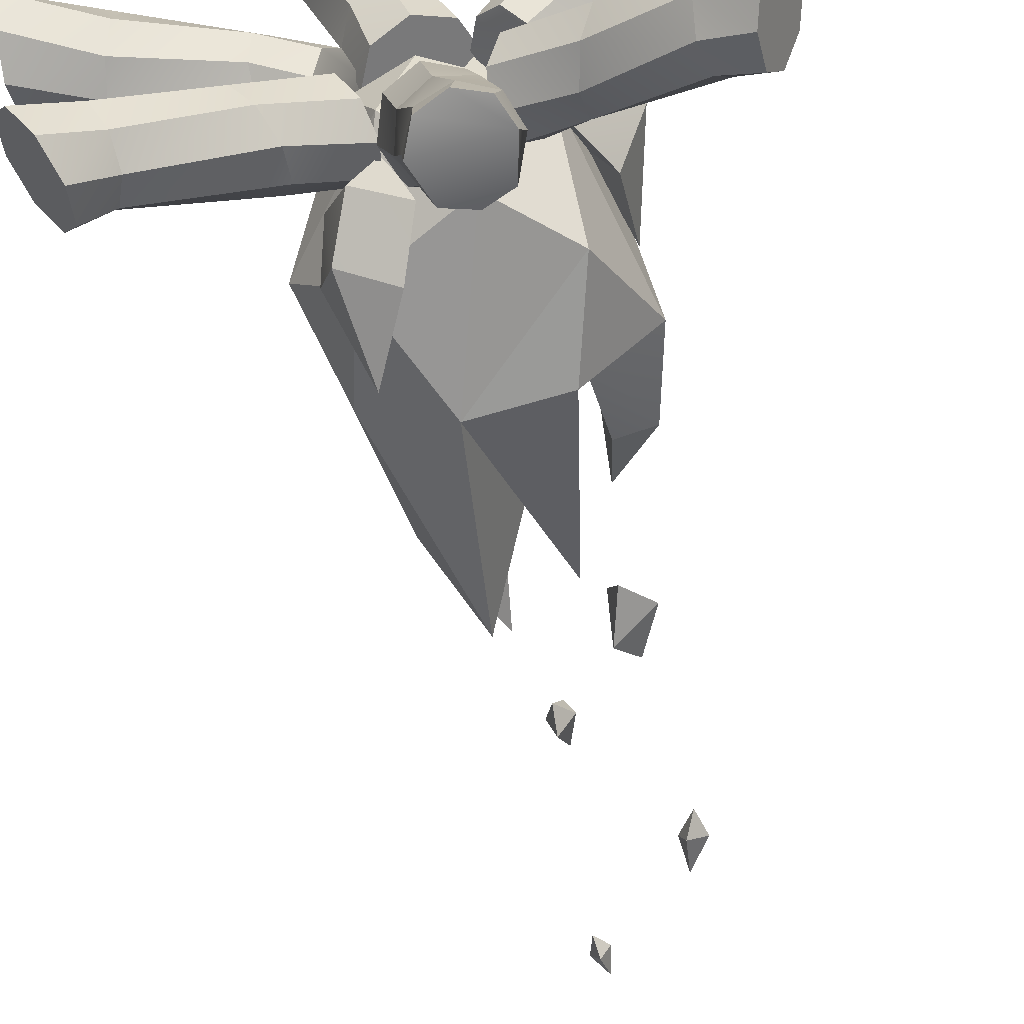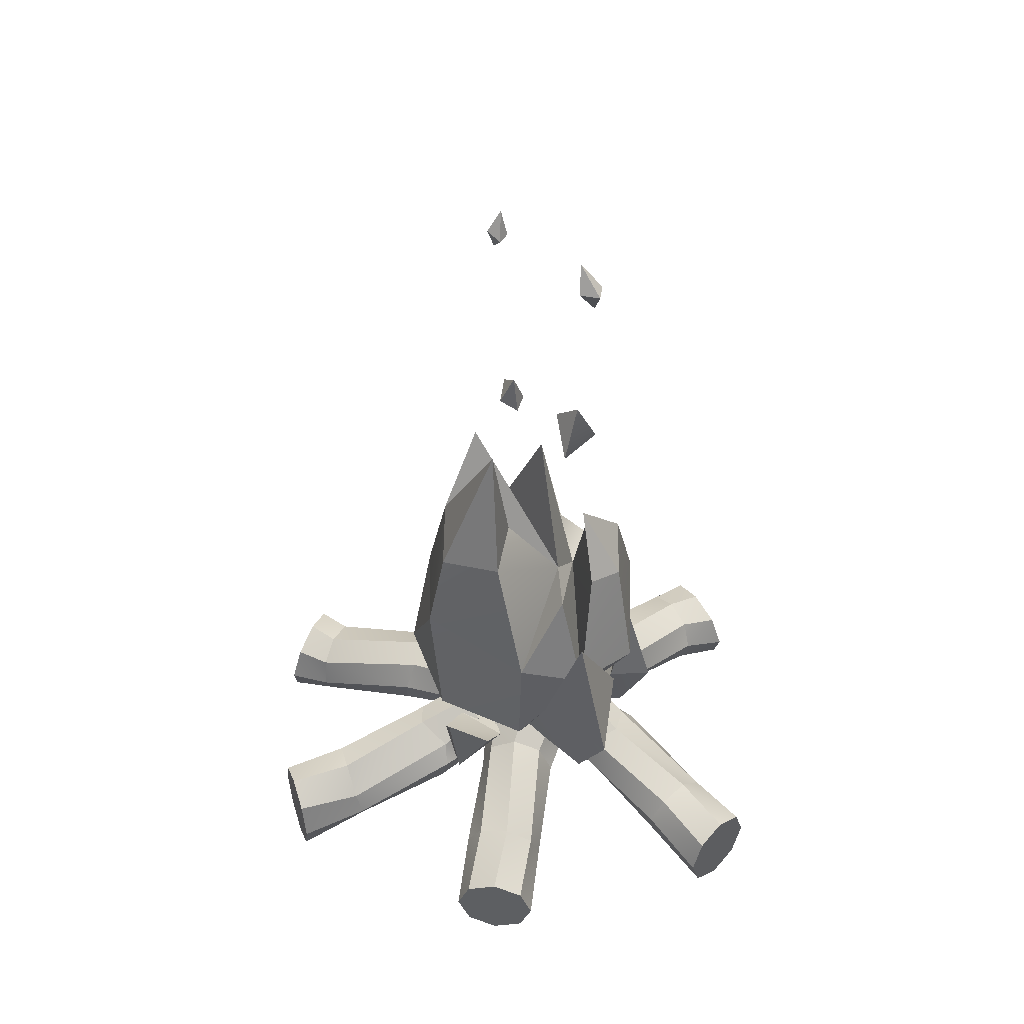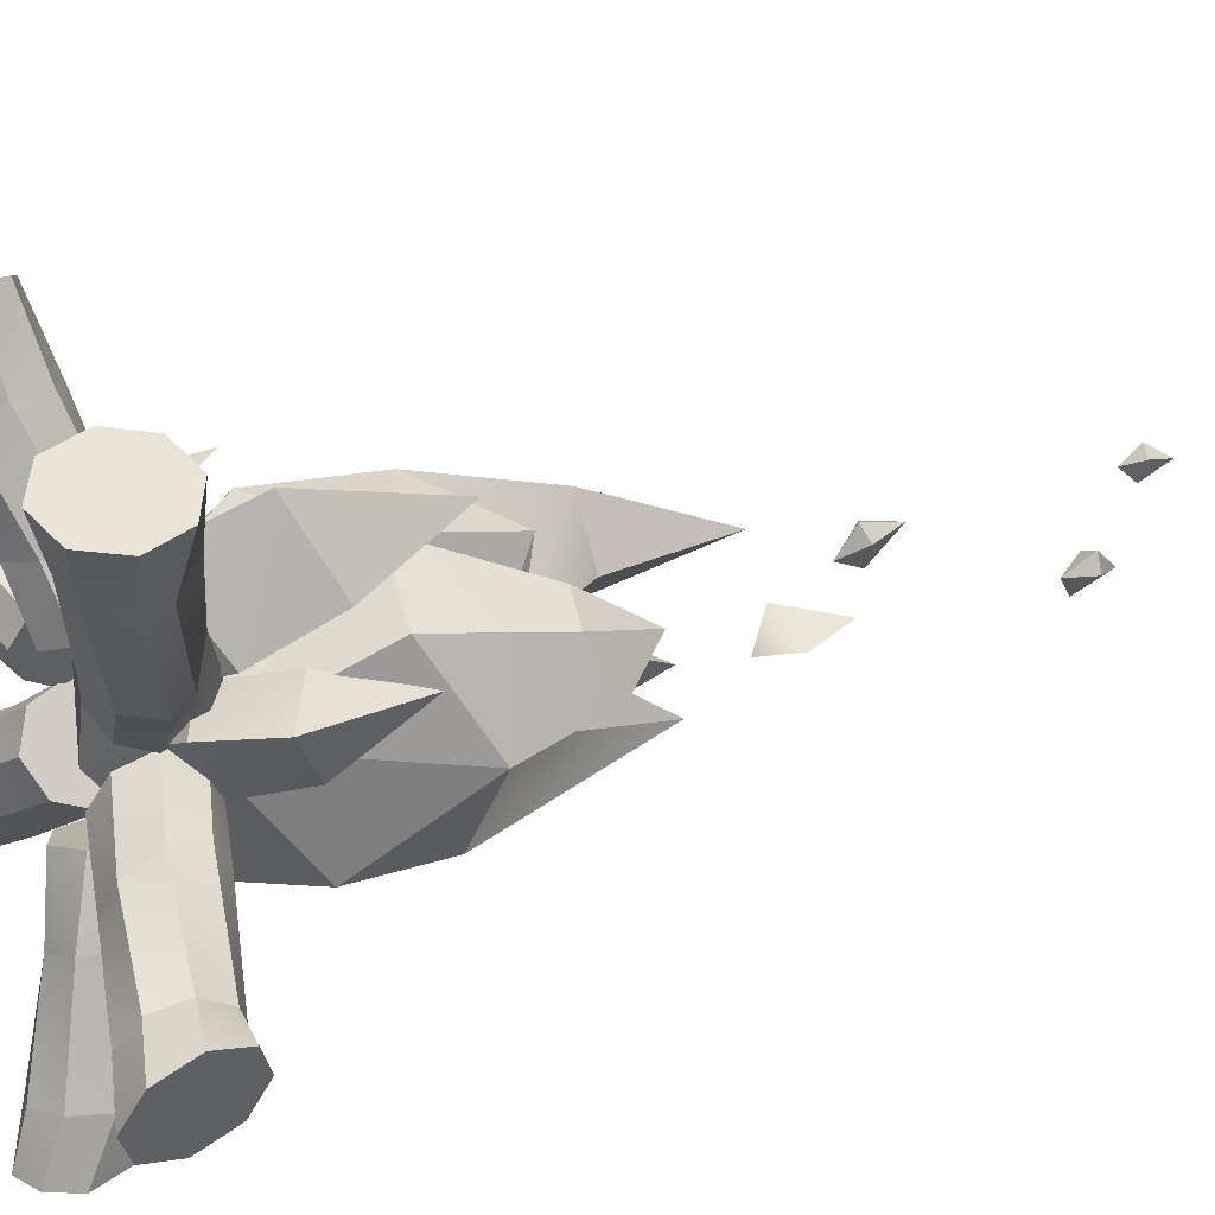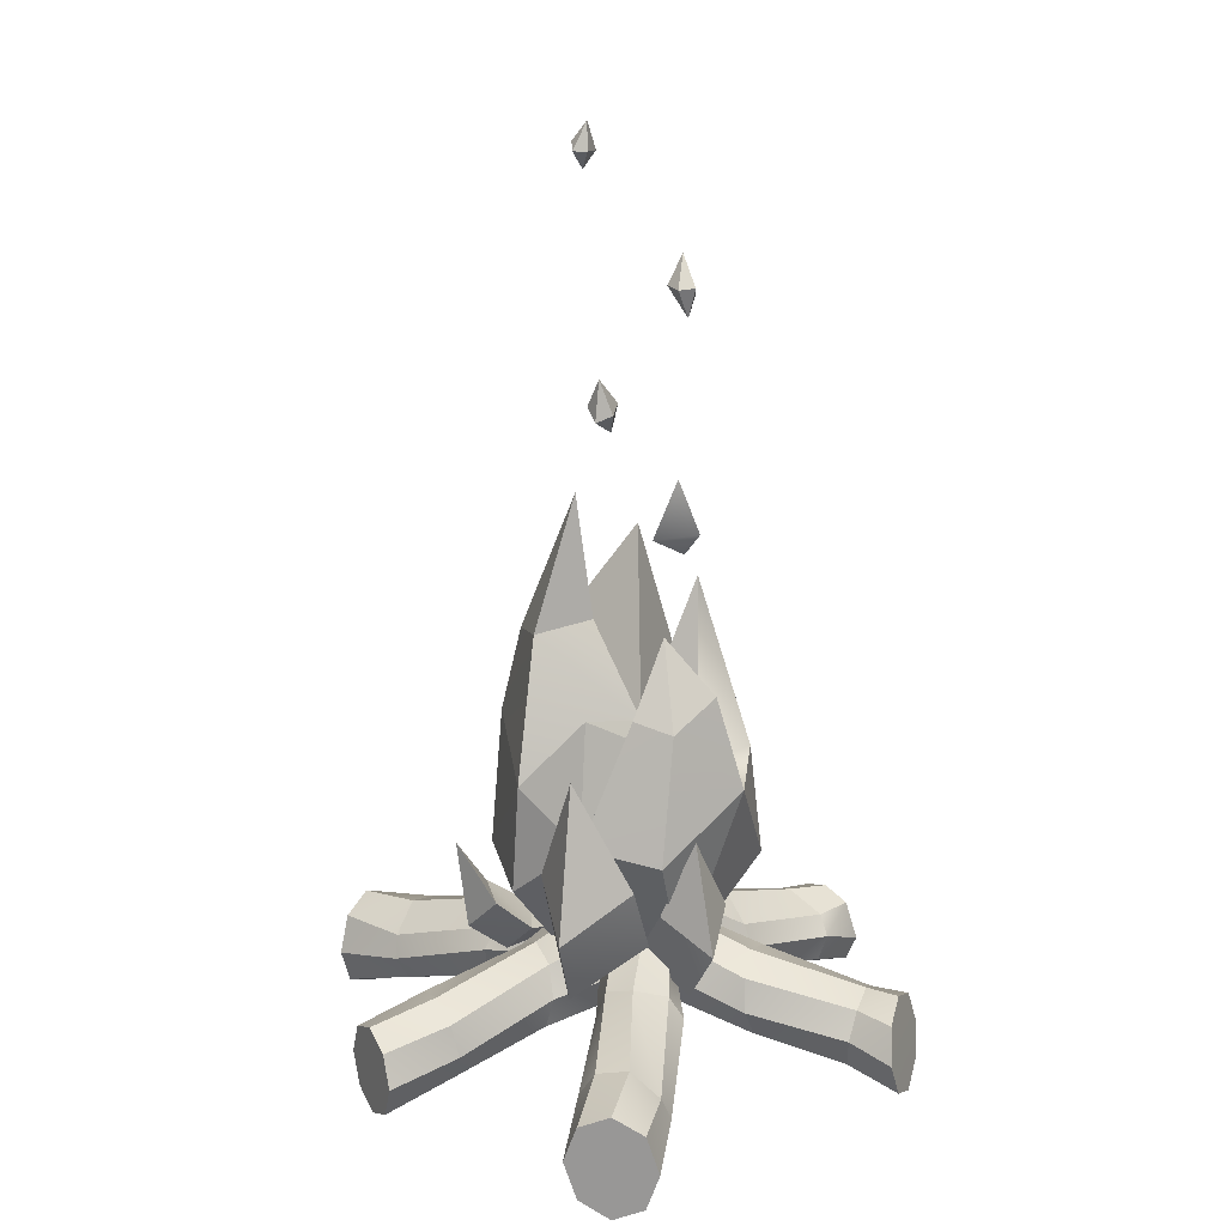
<metadata>
{"format":"obj","ext":"obj","renderer":"f3d","projection":"perspective","resolution":1024,"background":"white","views":[{"elev":-61.8,"azim":12.2,"up":"+Z"},{"elev":48.9,"azim":-10.0,"up":"+Y"},{"elev":22.7,"azim":61.9,"up":"+Z"},{"elev":19.6,"azim":43.6,"up":"+Y"}]}
</metadata>
<code>
o campfire.001
v -0.04406 0.4056 -0.3609
v 0.2047 0.4044 -0.3183
v 0.2863 0.1163 -0.2789
v 0.09723 -0.06561 -0.3055
v -0.08669 -0.213 -0.1299
v 0.2618 -0.1212 0.03145
v -0.009505 -0.22 0.1309
v 0.3998 0.4033 -0.06544
v 0.349 0.2422 0.2029
v 0.1548 0.2781 0.3159
v -0.3275 0.4966 0.1349
v -0.3045 0.1222 0.2025
v -0.06473 0.09413 0.3552
v -0.0544 0.4044 0.3403
v -0.1691 -0.1844 0.05452
v -0.361 0.1423 -0.08647
v -0.2774 0.4044 -0.2093
v -0.1944 0.08849 -0.3122
v -0.174 -0.2272 0.2485
v -0.1399 -0.167 0.1212
v -0.0966 -0.2641 0.1209
v -0.1359 -0.3141 0.2708
v -0.000704 -0.3043 0.1467
v -0.0528 -0.3436 0.3016
v 0.09156 -0.2641 0.1833
v 0.02674 -0.2983 0.3229
v 0.1261 -0.167 0.2095
v 0.05608 -0.2049 0.3222
v 0.0828 -0.06999 0.2098
v 0.01803 -0.1183 0.2998
v -0.0131 -0.0298 0.184
v -0.06511 -0.08889 0.269
v -0.1054 -0.06999 0.1474
v -0.1447 -0.1339 0.2477
v -0.339 -0.3543 0.7118
v -0.304 -0.4467 0.7234
v -0.2194 -0.4863 0.7515
v -0.1348 -0.4473 0.7795
v -0.09982 -0.354 0.7912
v -0.1348 -0.2621 0.7795
v -0.2194 -0.2236 0.7515
v -0.304 -0.262 0.7234
v -0.2301 -0.1988 0.5398
v -0.2704 -0.2795 0.5132
v -0.1449 -0.1746 0.5739
v -0.06467 -0.2214 0.5955
v -0.03645 -0.3117 0.5918
v -0.07675 -0.3928 0.5652
v -0.162 -0.4169 0.5311
v -0.2422 -0.3692 0.5096
v -0.3425 -0.2188 0.00279
v -0.2177 -0.1851 -0.03373
v -0.2148 -0.2631 0.001749
v -0.3448 -0.3077 0.04685
v -0.1907 -0.2954 0.07639
v -0.3338 -0.3397 0.1348
v -0.1595 -0.2631 0.1465
v -0.3159 -0.3016 0.2152
v -0.1395 -0.1851 0.1709
v -0.3017 -0.2087 0.2409
v -0.1743 -0.07608 0.156
v -0.2995 -0.1492 0.1969
v -0.2115 -0.04728 0.08981
v -0.3689 -0.1085 0.1168
v -0.2296 -0.07608 0.0113
v -0.357 -0.1322 0.03455
v -0.8644 -0.3532 0.09321
v -0.8585 -0.4623 0.1297
v -0.8444 -0.512 0.2176
v -0.8302 -0.4713 0.3056
v -0.8244 -0.3661 0.342
v -0.8302 -0.257 0.3056
v -0.8444 -0.2103 0.2176
v -0.8585 -0.2506 0.1297
v -0.6615 -0.2051 0.1105
v -0.6565 -0.2803 0.06241
v -0.6524 -0.1849 0.2018
v -0.6345 -0.2618 0.2829
v -0.6183 -0.3264 0.3063
v -0.6133 -0.403 0.2582
v -0.6224 -0.4224 0.1669
v -0.6403 -0.3711 0.08579
v -0.6795 -0.3383 -0.287
v -0.7941 -0.3533 -0.352
v -0.7834 -0.455 -0.394
v -0.6483 -0.4173 -0.3182
v -0.7344 -0.4968 -0.4803
v -0.5975 -0.4435 -0.3909
v -0.6757 -0.4549 -0.5604
v -0.5569 -0.4023 -0.4625
v -0.6417 -0.3531 -0.5873
v -0.5502 -0.3171 -0.4911
v -0.6523 -0.2521 -0.5452
v -0.5814 -0.239 -0.4599
v -0.7014 -0.2109 -0.4589
v -0.6322 -0.2129 -0.3872
v -0.7601 -0.2521 -0.3789
v -0.6729 -0.2535 -0.3156
v -0.2191 -0.1759 -0.009899
v -0.199 -0.265 -0.04087
v -0.1505 -0.3019 -0.1157
v -0.1021 -0.265 -0.1904
v -0.08203 -0.1759 -0.2214
v -0.1021 -0.08678 -0.1904
v -0.1505 -0.04988 -0.1157
v -0.199 -0.08678 -0.04087
v -0.3581 -0.1356 -0.1586
v -0.394 -0.22 -0.1263
v -0.3036 -0.1097 -0.2325
v -0.2626 -0.1573 -0.3047
v -0.259 -0.2506 -0.3329
v -0.2949 -0.3351 -0.3006
v -0.3493 -0.3611 -0.2268
v -0.3904 -0.3134 -0.1546
v 0.01022 -0.3163 -0.686
v 0.0232 -0.3443 -0.7941
v 0.05718 -0.4242 -0.7849
v 0.05021 -0.3987 -0.6701
v 0.1354 -0.4604 -0.7794
v 0.1359 -0.4251 -0.6501
v 0.212 -0.4327 -0.7808
v 0.2171 -0.3837 -0.6379
v 0.2422 -0.3581 -0.7883
v 0.2462 -0.2982 -0.6405
v 0.2153 -0.2415 -0.7663
v 0.2062 -0.2453 -0.6565
v 0.14 -0.2066 -0.759
v 0.106 -0.1849 -0.6288
v 0.06048 -0.2324 -0.7704
v 0.03423 -0.2203 -0.6646
v -0.08914 -0.1752 -0.2295
v -0.05317 -0.2792 -0.2223
v 0.03367 -0.3224 -0.2047
v 0.1205 -0.2792 -0.1872
v 0.1565 -0.1752 -0.18
v 0.1205 -0.07108 -0.1872
v 0.03367 -0.02797 -0.2047
v -0.05317 -0.07108 -0.2223
v 0.002973 -0.1283 -0.3804
v -0.03966 -0.2085 -0.3999
v 0.09102 -0.1034 -0.3579
v 0.1729 -0.176 -0.3455
v 0.2007 -0.2425 -0.3505
v 0.158 -0.3258 -0.3699
v 0.06997 -0.3518 -0.3924
v -0.01191 -0.3045 -0.4048
v 0.5825 -0.322 -0.4162
v 0.6997 -0.3369 -0.4763
v 0.729 -0.4409 -0.4444
v 0.5914 -0.404 -0.373
v 0.7742 -0.4854 -0.356
v 0.6243 -0.4322 -0.2907
v 0.8089 -0.4434 -0.263
v 0.6619 -0.3909 -0.2174
v 0.8127 -0.3416 -0.2198
v 0.6821 -0.3058 -0.1962
v 0.7834 -0.2408 -0.2517
v 0.6732 -0.228 -0.2394
v 0.7382 -0.1983 -0.3401
v 0.6403 -0.2001 -0.3217
v 0.7035 -0.2369 -0.4332
v 0.6027 -0.2375 -0.395
v 0.1415 -0.1767 -0.1923
v 0.1564 -0.2658 -0.1586
v 0.1923 -0.3027 -0.07702
v 0.2283 -0.2658 0.004522
v 0.2432 -0.1767 0.0383
v 0.2283 -0.08762 0.004522
v 0.1923 -0.05072 -0.07702
v 0.1564 -0.08762 -0.1586
v 0.3422 -0.136 -0.2269
v 0.3349 -0.2153 -0.2747
v 0.374 -0.1106 -0.1409
v 0.4119 -0.1581 -0.06691
v 0.4335 -0.2515 -0.0484
v 0.4262 -0.336 -0.09617
v 0.3943 -0.3619 -0.1822
v 0.3565 -0.3137 -0.2562
v 0.1862 -0.2178 0.2876
v 0.1007 -0.1852 0.1897
v 0.1317 -0.2632 0.1722
v 0.2272 -0.3078 0.2712
v 0.1894 -0.2954 0.119
v 0.3024 -0.3397 0.2243
v 0.2399 -0.2632 0.06125
v 0.3679 -0.3017 0.1744
v 0.2537 -0.1852 0.03286
v 0.3853 -0.2073 0.1507
v 0.2548 -0.07615 0.07065
v 0.3443 -0.1492 0.1672
v 0.2102 -0.04735 0.1322
v 0.3008 -0.1086 0.2638
v 0.1466 -0.07615 0.1816
v 0.2211 -0.1323 0.2874
v 0.4873 -0.3505 0.7234
v 0.5179 -0.4605 0.7028
v 0.5918 -0.5109 0.6531
v 0.6657 -0.4713 0.6033
v 0.6963 -0.3662 0.5827
v 0.6657 -0.2571 0.6033
v 0.5918 -0.2096 0.6531
v 0.5179 -0.248 0.7028
v 0.4178 -0.204 0.5321
v 0.3721 -0.2777 0.5476
v 0.4969 -0.185 0.4855
v 0.563 -0.2614 0.4352
v 0.5774 -0.3251 0.4107
v 0.5317 -0.403 0.4263
v 0.4526 -0.4225 0.4728
v 0.3865 -0.3695 0.5231
v 0.3368 0.6684 -0.01968
v 0.3129 0.5913 0.1225
v 0.2106 0.6187 0.1712
v 0.2047 0.4044 -0.09955
v 0.2299 0.6783 -0.02976
v 0.1071 0.9137 -0.1976
v -0.1111 0.7948 0.2184
v -0.2723 0.7486 0.1095
v -0.234 0.797 -0.08453
v 0.1227 0.5625 0.04487
v -0.09956 1.164 0.06767
v -0.04675 0.8131 0.05437
v 0.09966 0.6064 0.2365
v 0.2025 0.8199 0.04141
v -0.1125 1.018 -0.1925
v 0.1334 1.165 -0.08853
v 0.174 1.018 -0.06745
v 0.1403 1.071 0.02151
v 0.1867 1.239 -0.02635
v 0.2519 1.097 -0.04233
v 0.004094 1.387 0.0293
v -0.04341 1.4 -0.03941
v -0.02917 1.484 0.04868
v -0.02143 1.37 0.07051
v -0.07136 1.401 0.05018
v -0.03987 1.325 -0.009198
v 0.2478 1.756 -0.01837
v 0.1965 1.721 -0.07411
v 0.1853 1.836 -0.03823
v 0.2312 1.756 0.02938
v 0.1737 1.758 0.007961
v 0.2258 1.676 -0.01578
v -0.05096 2.079 0.06634
v -0.07688 2.073 0.00771
v -0.06657 2.155 0.05105
v -0.07654 2.08 0.09565
v -0.1077 2.1 0.06636
v -0.08638 2.028 0.04793
v -0.2259 -0.05737 -0.243
v -0.03308 -0.06091 -0.279
v -0.08502 0.07091 -0.3972
v -0.2599 0.06569 -0.3296
v -0.09016 -0.1331 -0.1724
v -0.1507 -0.1575 -0.3694
v -0.1831 0.2706 -0.434
v -0.2066 -0.02816 -0.4612
v -0.1091 -0.0725 0.2395
v -0.2268 -0.07494 0.1229
v -0.2989 0.009878 0.232
v -0.1673 0.01158 0.3203
v -0.1173 -0.1168 0.1025
v -0.2184 -0.1755 0.2333
v -0.3022 0.1639 0.344
v -0.2703 -0.08799 0.3323
v 0.2538 -0.03595 0.1498
v -0.0282 -0.0546 0.1978
v 0.02766 0.1699 0.3363
v 0.286 0.1661 0.2446
v 0.06761 -0.178 0.0637
v 0.1499 -0.1572 0.355
v 0.1468 0.4771 0.3418
v 0.2129 0.05764 0.4561
v 0.2915 -0.07786 -0.06362
v 0.1838 -0.08822 0.1174
v 0.2977 0.06994 0.1545
v 0.3686 0.06603 -0.03429
v 0.1488 -0.1751 -0.001567
v 0.352 -0.1733 0.09072
v 0.3705 0.293 0.09382
v 0.4479 -0.02085 0.1059
f 1 2 3
f 1 3 4
f 5 6 7
f 3 6 4
f 3 8 6
f 6 9 10
f 12 14 11
f 10 14 13
f 5 7 15
f 12 15 7
f 12 11 16
f 12 16 15
f 11 17 16
f 18 1 4
f 18 4 5
f 5 4 6
f 2 8 3
f 6 8 9
f 6 10 7
f 10 13 7
f 7 13 12
f 15 16 5
f 16 17 18
f 5 16 18
f 17 1 18
f 19 21 22
f 22 23 24
f 23 26 24
f 25 28 26
f 27 30 28
f 30 31 32
f 31 25 23
f 32 33 34
f 34 20 19
f 39 40 35
f 43 19 44
f 45 34 43
f 30 45 46
f 28 46 47
f 26 47 48
f 24 48 49
f 22 49 50
f 44 22 50
f 35 50 36
f 36 49 37
f 49 38 37
f 48 39 38
f 47 40 39
f 46 41 40
f 41 43 42
f 42 44 35
f 51 53 54
f 54 55 56
f 55 58 56
f 57 60 58
f 59 62 60
f 62 63 64
f 63 59 65
f 63 66 64
f 66 52 51
f 71 72 67
f 66 76 75
f 64 75 77
f 78 64 77
f 60 78 79
f 58 79 80
f 56 80 81
f 82 56 81
f 76 54 82
f 67 82 68
f 68 81 69
f 81 70 69
f 80 71 70
f 71 78 72
f 72 77 73
f 73 75 74
f 74 76 67
f 84 86 83
f 85 88 86
f 88 89 90
f 90 91 92
f 92 93 94
f 94 95 96
f 93 91 84
f 96 97 98
f 97 83 98
f 102 104 100
f 98 108 107
f 96 107 109
f 94 109 110
f 111 94 110
f 112 92 111
f 113 90 112
f 86 113 114
f 83 114 108
f 108 100 99
f 114 101 100
f 101 112 102
f 102 111 103
f 103 110 104
f 104 109 105
f 109 106 105
f 107 99 106
f 116 118 115
f 118 119 120
f 120 121 122
f 122 123 124
f 124 125 126
f 126 127 128
f 125 123 116
f 127 130 128
f 129 115 130
f 135 136 138
f 130 140 139
f 128 139 141
f 142 128 141
f 143 126 142
f 144 124 143
f 145 122 144
f 118 145 146
f 115 146 140
f 140 132 131
f 146 133 132
f 133 144 134
f 134 143 135
f 135 142 136
f 136 141 137
f 141 138 137
f 139 131 138
f 148 150 147
f 149 152 150
f 152 153 154
f 154 155 156
f 156 157 158
f 158 159 160
f 157 155 148
f 160 161 162
f 161 147 162
f 166 168 170
f 162 172 171
f 160 171 173
f 158 173 174
f 175 158 174
f 176 156 175
f 177 154 176
f 150 177 178
f 147 178 172
f 172 164 163
f 178 165 164
f 165 176 166
f 166 175 167
f 167 174 168
f 168 173 169
f 173 170 169
f 171 163 170
f 179 181 182
f 182 183 184
f 183 186 184
f 185 188 186
f 187 190 188
f 190 191 192
f 191 187 193
f 191 194 192
f 194 180 179
f 199 200 195
f 194 204 203
f 192 203 205
f 206 192 205
f 188 206 207
f 186 207 208
f 184 208 209
f 210 184 209
f 204 182 210
f 195 210 196
f 196 209 197
f 209 198 197
f 208 199 198
f 199 206 200
f 200 205 201
f 201 203 202
f 202 204 195
f 8 212 9
f 212 10 9
f 214 211 8
f 214 2 216
f 1 216 2
f 217 11 14
f 11 219 17
f 216 1 220
f 216 220 214
f 221 217 222
f 10 223 14
f 220 14 223
f 220 223 214
f 224 215 213
f 10 214 223
f 221 222 219
f 225 219 220
f 17 225 1
f 220 1 225
f 218 217 221
f 217 220 222
f 219 218 221
f 225 17 219
f 212 211 224
f 213 212 224
f 211 215 224
f 213 214 10
f 226 227 228
f 229 230 226
f 228 229 226
f 230 227 226
f 228 230 229
f 231 232 233
f 234 235 236
f 232 236 235
f 232 231 236
f 234 236 231
f 222 220 219
f 232 235 233
f 235 234 233
f 234 231 233
f 237 238 239
f 240 241 242
f 238 242 241
f 238 237 242
f 240 242 237
f 238 241 239
f 241 240 239
f 240 237 239
f 243 244 245
f 246 247 248
f 244 248 247
f 244 243 248
f 246 248 243
f 244 247 245
f 247 246 245
f 246 243 245
f 249 251 252
f 249 253 250
f 250 253 254
f 253 249 254
f 252 251 255
f 254 251 250
f 249 256 254
f 251 256 255
f 256 252 255
f 257 259 260
f 257 261 258
f 258 261 262
f 261 257 262
f 260 259 263
f 262 259 258
f 257 264 262
f 259 264 263
f 264 260 263
f 265 267 268
f 265 269 266
f 266 269 270
f 269 265 270
f 268 267 271
f 270 267 266
f 265 272 270
f 267 272 271
f 272 268 271
f 273 275 276
f 273 277 274
f 274 277 278
f 277 273 278
f 276 275 279
f 278 275 274
f 273 280 278
f 275 280 279
f 280 276 279
f 12 13 14
f 19 20 21
f 22 21 23
f 23 25 26
f 25 27 28
f 27 29 30
f 30 29 31
f 23 21 31
f 20 33 21
f 31 29 25
f 27 25 29
f 21 33 31
f 32 31 33
f 34 33 20
f 42 35 40
f 36 37 38
f 38 39 36
f 40 41 42
f 35 36 39
f 43 34 19
f 45 32 34
f 30 32 45
f 28 30 46
f 26 28 47
f 24 26 48
f 22 24 49
f 44 19 22
f 35 44 50
f 36 50 49
f 49 48 38
f 48 47 39
f 47 46 40
f 46 45 41
f 41 45 43
f 42 43 44
f 51 52 53
f 54 53 55
f 55 57 58
f 57 59 60
f 59 61 62
f 62 61 63
f 55 53 59
f 52 65 59
f 63 61 59
f 59 57 55
f 53 52 59
f 63 65 66
f 66 65 52
f 74 67 72
f 68 69 70
f 70 71 68
f 72 73 74
f 67 68 71
f 66 51 76
f 64 66 75
f 78 62 64
f 60 62 78
f 58 60 79
f 56 58 80
f 82 54 56
f 76 51 54
f 67 76 82
f 68 82 81
f 81 80 70
f 80 79 71
f 71 79 78
f 72 78 77
f 73 77 75
f 74 75 76
f 84 85 86
f 85 87 88
f 88 87 89
f 90 89 91
f 92 91 93
f 94 93 95
f 87 85 89
f 84 97 93
f 95 93 97
f 91 89 84
f 85 84 89
f 96 95 97
f 97 84 83
f 106 99 100
f 100 101 102
f 102 103 104
f 104 105 106
f 106 100 104
f 98 83 108
f 96 98 107
f 94 96 109
f 111 92 94
f 112 90 92
f 113 88 90
f 86 88 113
f 83 86 114
f 108 114 100
f 114 113 101
f 101 113 112
f 102 112 111
f 103 111 110
f 104 110 109
f 109 107 106
f 107 108 99
f 116 117 118
f 118 117 119
f 120 119 121
f 122 121 123
f 124 123 125
f 126 125 127
f 119 117 123
f 116 129 125
f 127 125 129
f 123 121 119
f 117 116 123
f 127 129 130
f 129 116 115
f 138 131 135
f 132 133 134
f 134 135 131
f 136 137 138
f 131 132 134
f 130 115 140
f 128 130 139
f 142 126 128
f 143 124 126
f 144 122 124
f 145 120 122
f 118 120 145
f 115 118 146
f 140 146 132
f 146 145 133
f 133 145 144
f 134 144 143
f 135 143 142
f 136 142 141
f 141 139 138
f 139 140 131
f 148 149 150
f 149 151 152
f 152 151 153
f 154 153 155
f 156 155 157
f 158 157 159
f 151 149 153
f 148 161 159
f 159 157 148
f 155 153 149
f 149 148 155
f 160 159 161
f 161 148 147
f 170 163 166
f 164 165 166
f 166 167 168
f 168 169 170
f 163 164 166
f 162 147 172
f 160 162 171
f 158 160 173
f 175 156 158
f 176 154 156
f 177 152 154
f 150 152 177
f 147 150 178
f 172 178 164
f 178 177 165
f 165 177 176
f 166 176 175
f 167 175 174
f 168 174 173
f 173 171 170
f 171 172 163
f 179 180 181
f 182 181 183
f 183 185 186
f 185 187 188
f 187 189 190
f 190 189 191
f 183 181 187
f 180 193 187
f 191 189 187
f 187 185 183
f 181 180 187
f 191 193 194
f 194 193 180
f 202 195 200
f 196 197 198
f 198 199 196
f 200 201 202
f 195 196 199
f 194 179 204
f 192 194 203
f 206 190 192
f 188 190 206
f 186 188 207
f 184 186 208
f 210 182 184
f 204 179 182
f 195 204 210
f 196 210 209
f 209 208 198
f 208 207 199
f 199 207 206
f 200 206 205
f 201 205 203
f 202 203 204
f 8 211 212
f 212 213 10
f 214 215 211
f 214 8 2
f 217 218 11
f 11 218 219
f 217 14 220
f 213 215 214
f 228 227 230
f 249 250 251
f 254 256 251
f 249 252 256
f 257 258 259
f 262 264 259
f 257 260 264
f 265 266 267
f 270 272 267
f 265 268 272
f 273 274 275
f 278 280 275
f 273 276 280

</code>
